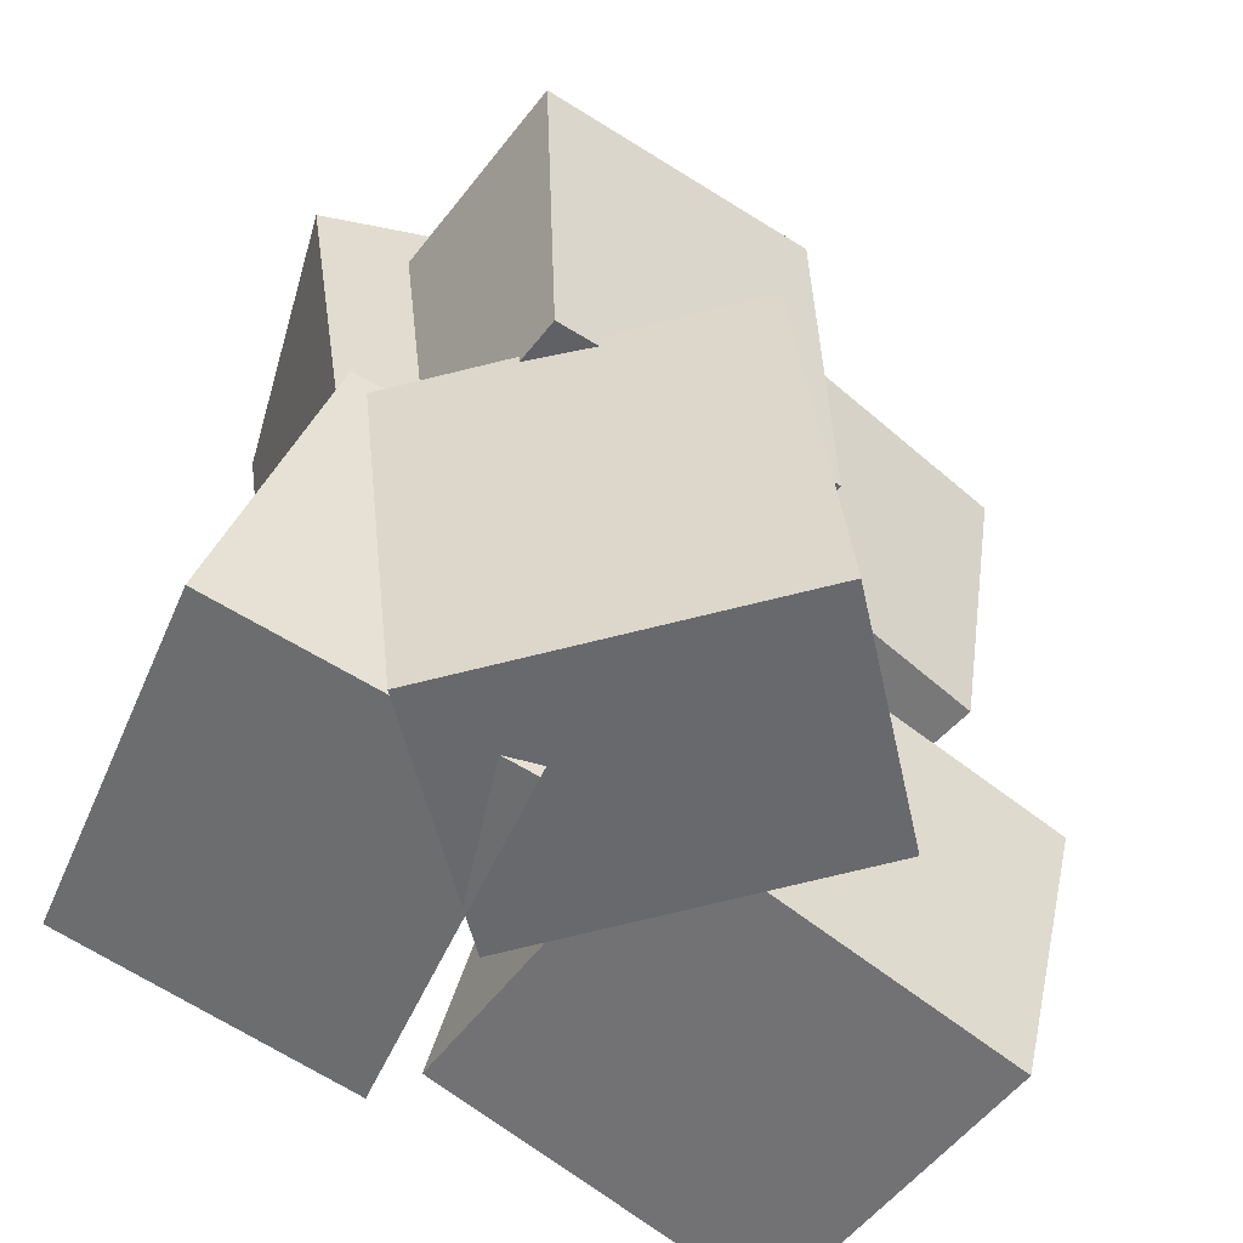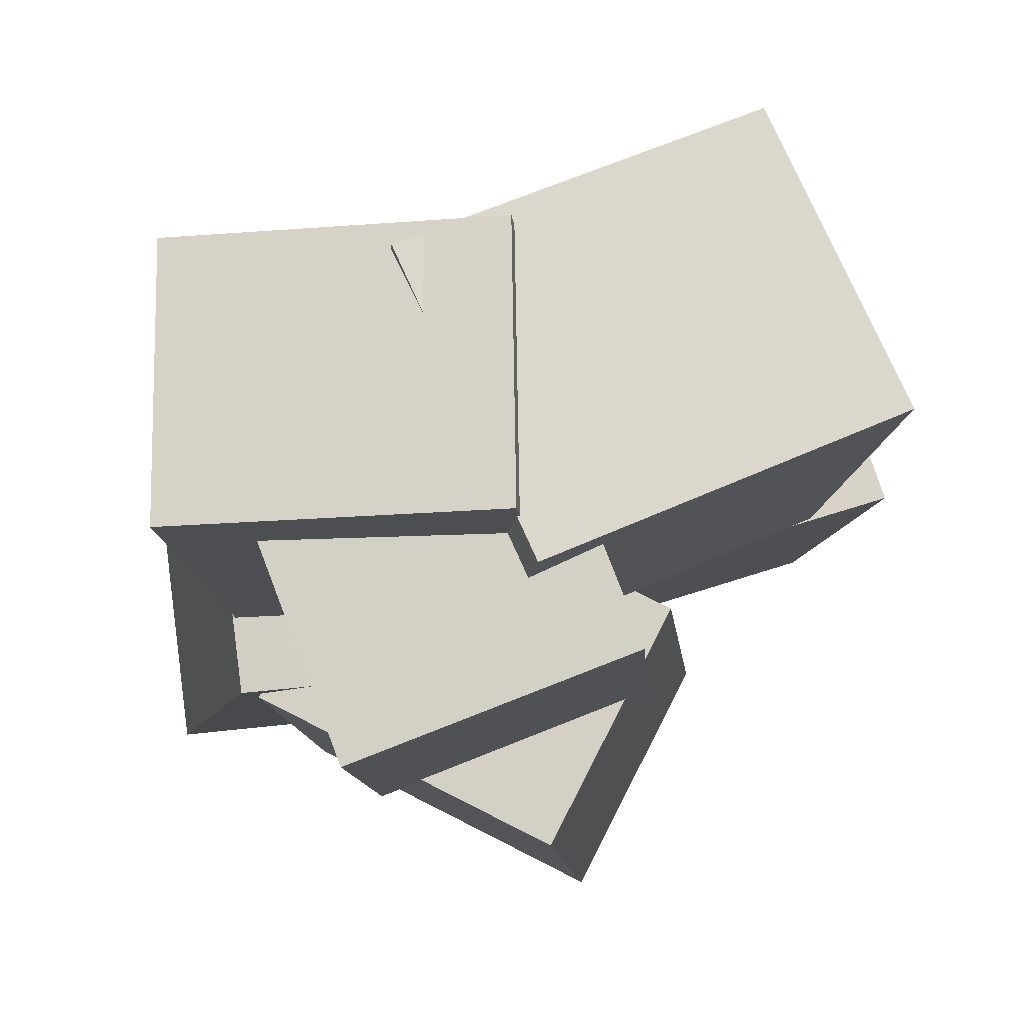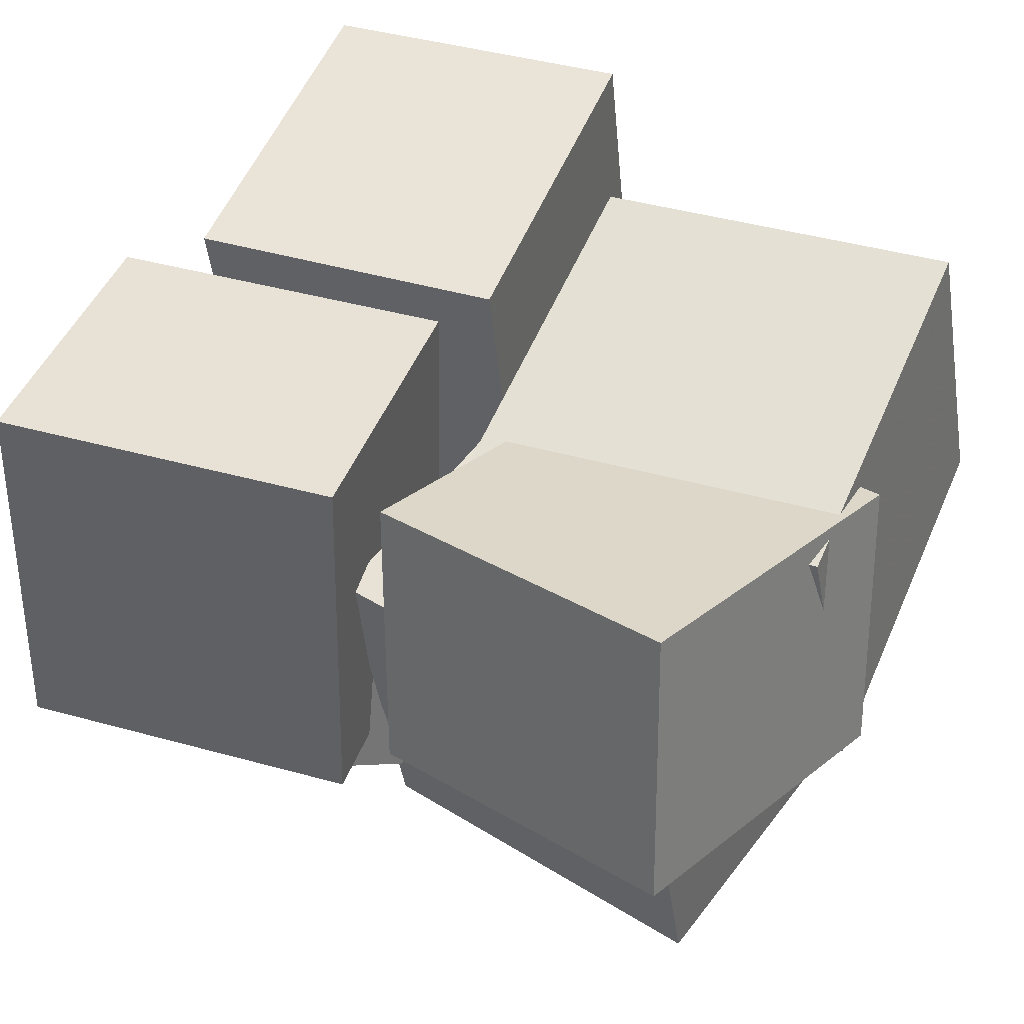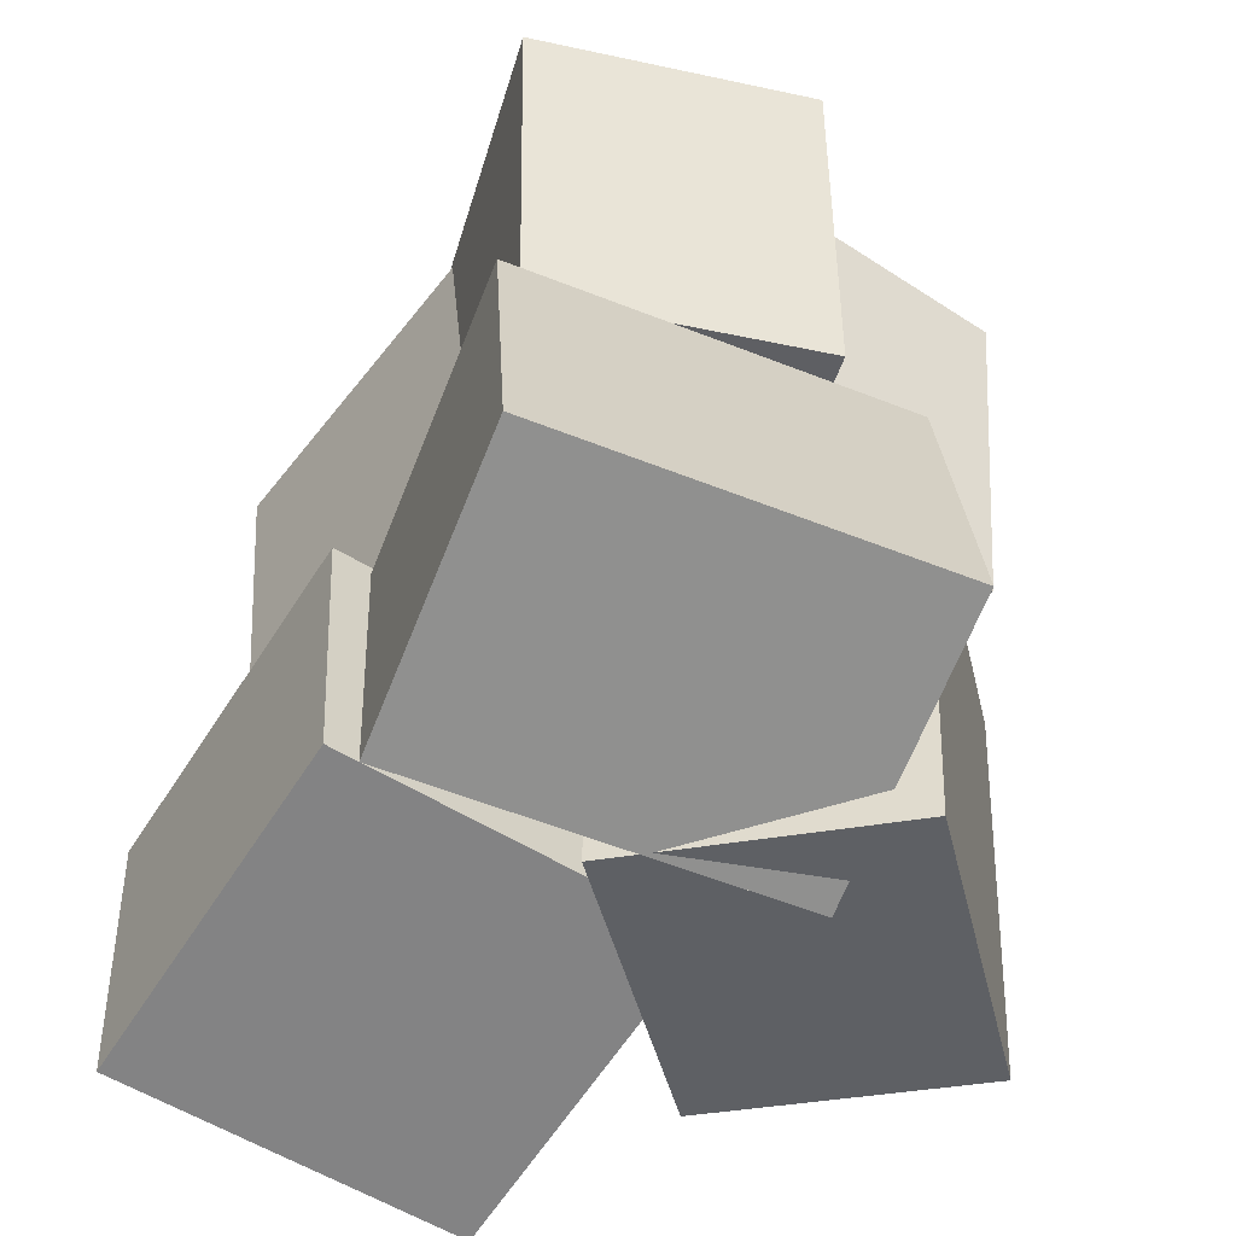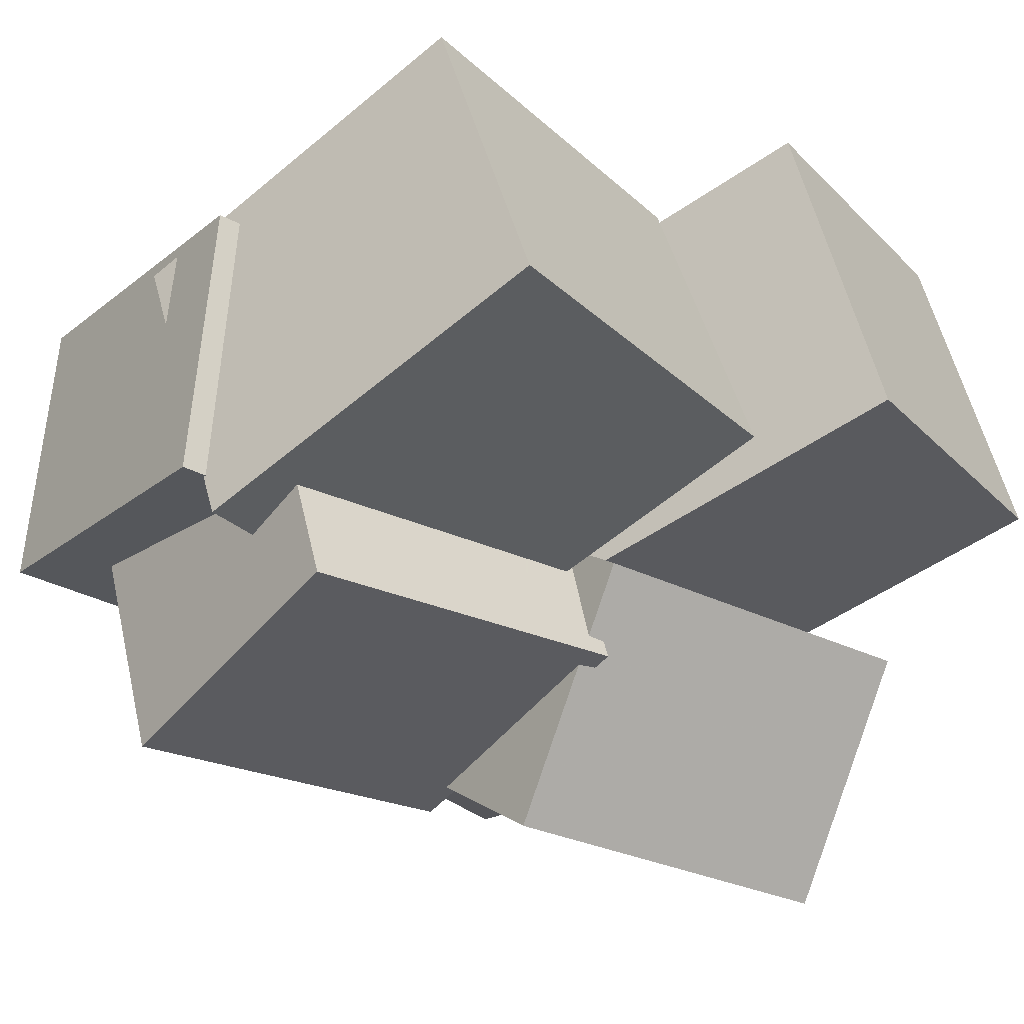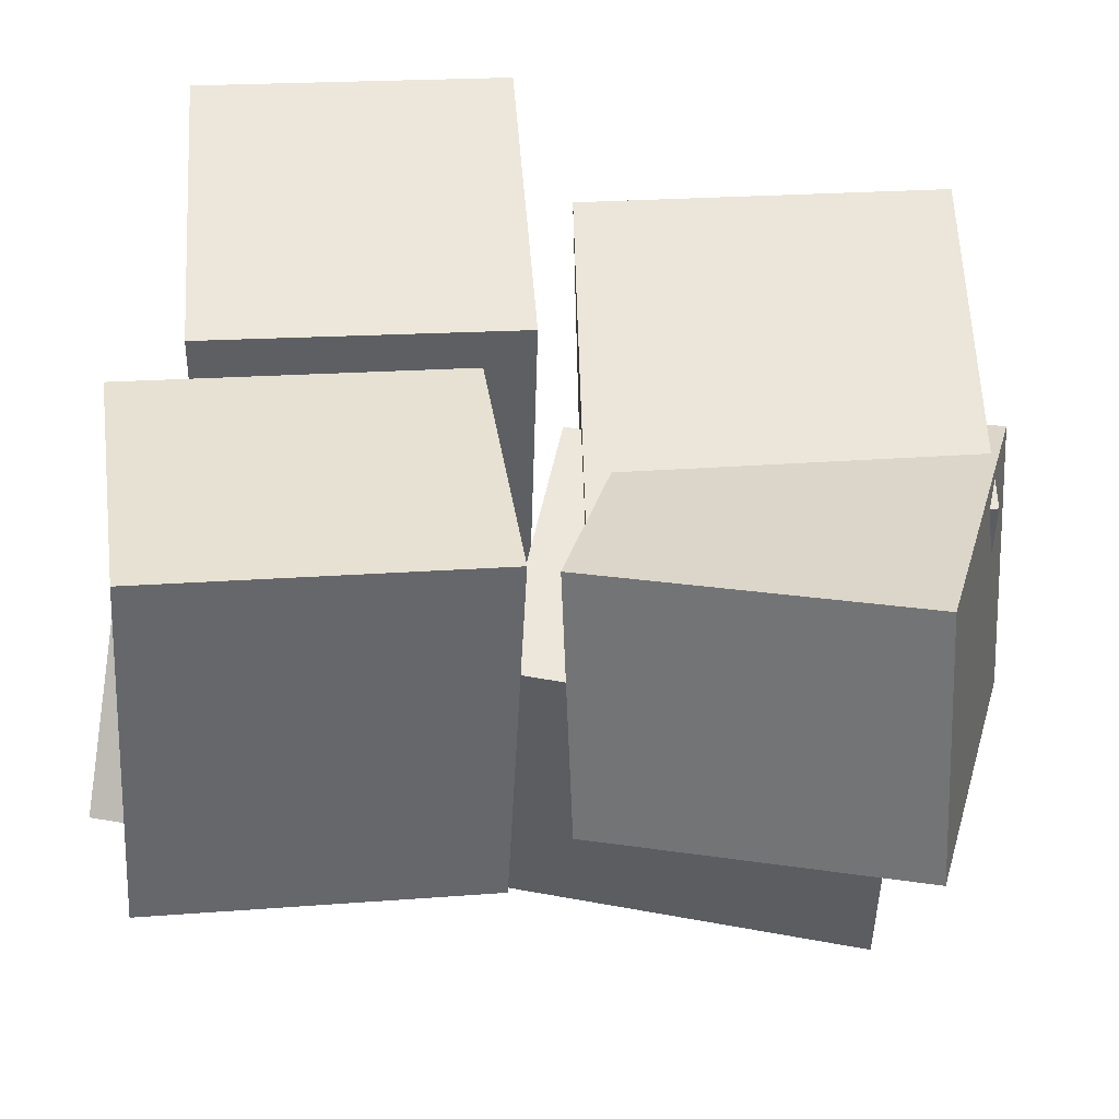
<metadata>
{"format":"obj","ext":"obj","renderer":"f3d","projection":"perspective","resolution":1024,"background":"white","views":[{"elev":-54.0,"azim":160.7,"up":"+Y"},{"elev":76.1,"azim":175.8,"up":"+Y"},{"elev":35.2,"azim":124.4,"up":"+Z"},{"elev":-49.0,"azim":71.6,"up":"+Y"},{"elev":-26.9,"azim":-134.2,"up":"+Z"},{"elev":34.1,"azim":97.8,"up":"+Z"}]}
</metadata>
<code>
v -0.4097 -0.5276 -0.03614
v -0.3013 -0.5003 0.382
v -0.4939 -0.1426 -0.03954
v -0.3855 -0.1152 0.3786
v 0.00875 -0.4372 -0.1506
v 0.1172 -0.4098 0.2676
v -0.07544 -0.05209 -0.1539
v 0.03297 -0.02471 0.2642
f 1.0 7.0 5.0
f 1.0 3.0 7.0
f 1.0 4.0 3.0
f 1.0 2.0 4.0
f 3.0 8.0 7.0
f 3.0 4.0 8.0
f 5.0 7.0 8.0
f 5.0 8.0 6.0
f 1.0 5.0 6.0
f 1.0 6.0 2.0
f 2.0 6.0 8.0
f 2.0 8.0 4.0
v 0.151 -0.5171 -0.2222
v 0.1786 -0.4878 0.2444
v 0.03205 -0.1126 -0.2405
v 0.0596 -0.08334 0.226
v 0.4984 -0.4161 -0.249
v 0.526 -0.3869 0.2175
v 0.3794 -0.01162 -0.2674
v 0.407 0.01763 0.1992
f 9.0 15.0 13.0
f 9.0 11.0 15.0
f 9.0 12.0 11.0
f 9.0 10.0 12.0
f 11.0 16.0 15.0
f 11.0 12.0 16.0
f 13.0 15.0 16.0
f 13.0 16.0 14.0
f 9.0 13.0 14.0
f 9.0 14.0 10.0
f 10.0 14.0 16.0
f 10.0 16.0 12.0
v -0.05192 -0.4771 -0.495
v -0.2288 -0.46 -0.2056
v -0.000932 -0.005279 -0.4916
v -0.1778 0.0118 -0.2023
v 0.3093 -0.5177 -0.2718
v 0.1324 -0.5006 0.01763
v 0.3603 -0.04588 -0.2684
v 0.1834 -0.0288 0.02095
f 17.0 23.0 21.0
f 17.0 19.0 23.0
f 17.0 20.0 19.0
f 17.0 18.0 20.0
f 19.0 24.0 23.0
f 19.0 20.0 24.0
f 21.0 23.0 24.0
f 21.0 24.0 22.0
f 17.0 21.0 22.0
f 17.0 22.0 18.0
f 18.0 22.0 24.0
f 18.0 24.0 20.0
v -0.1373 -0.01762 -0.305
v -0.0112 -0.001861 0.1123
v -0.1123 0.4256 -0.3293
v 0.0138 0.4413 0.08804
v 0.2092 -0.04285 -0.4088
v 0.3353 -0.02709 0.008557
v 0.2342 0.4003 -0.433
v 0.3603 0.4161 -0.01573
f 25.0 31.0 29.0
f 25.0 27.0 31.0
f 25.0 28.0 27.0
f 25.0 26.0 28.0
f 27.0 32.0 31.0
f 27.0 28.0 32.0
f 29.0 31.0 32.0
f 29.0 32.0 30.0
f 25.0 29.0 30.0
f 25.0 30.0 26.0
f 26.0 30.0 32.0
f 26.0 32.0 28.0
v -0.02972 0.1124 -0.2045
v -0.04937 0.09609 0.1397
v 0.0204 0.5226 -0.1821
v 0.0007474 0.5062 0.162
v 0.3753 0.06181 -0.1838
v 0.3556 0.04547 0.1604
v 0.4254 0.4719 -0.1614
v 0.4057 0.4556 0.1827
f 33.0 39.0 37.0
f 33.0 35.0 39.0
f 33.0 36.0 35.0
f 33.0 34.0 36.0
f 35.0 40.0 39.0
f 35.0 36.0 40.0
f 37.0 39.0 40.0
f 37.0 40.0 38.0
f 33.0 37.0 38.0
f 33.0 38.0 34.0
f 34.0 38.0 40.0
f 34.0 40.0 36.0
v -0.2371 -0.0211 0.2887
v 0.2069 0.0526 0.1248
v -0.3064 0.4272 0.3026
v 0.1377 0.5009 0.1387
v -0.3742 -0.0306 -0.0868
v 0.06988 0.0431 -0.2507
v -0.4434 0.4177 -0.07287
v 0.0006226 0.4914 -0.2368
f 41.0 47.0 45.0
f 41.0 43.0 47.0
f 41.0 44.0 43.0
f 41.0 42.0 44.0
f 43.0 48.0 47.0
f 43.0 44.0 48.0
f 45.0 47.0 48.0
f 45.0 48.0 46.0
f 41.0 45.0 46.0
f 41.0 46.0 42.0
f 42.0 46.0 48.0
f 42.0 48.0 44.0

</code>
